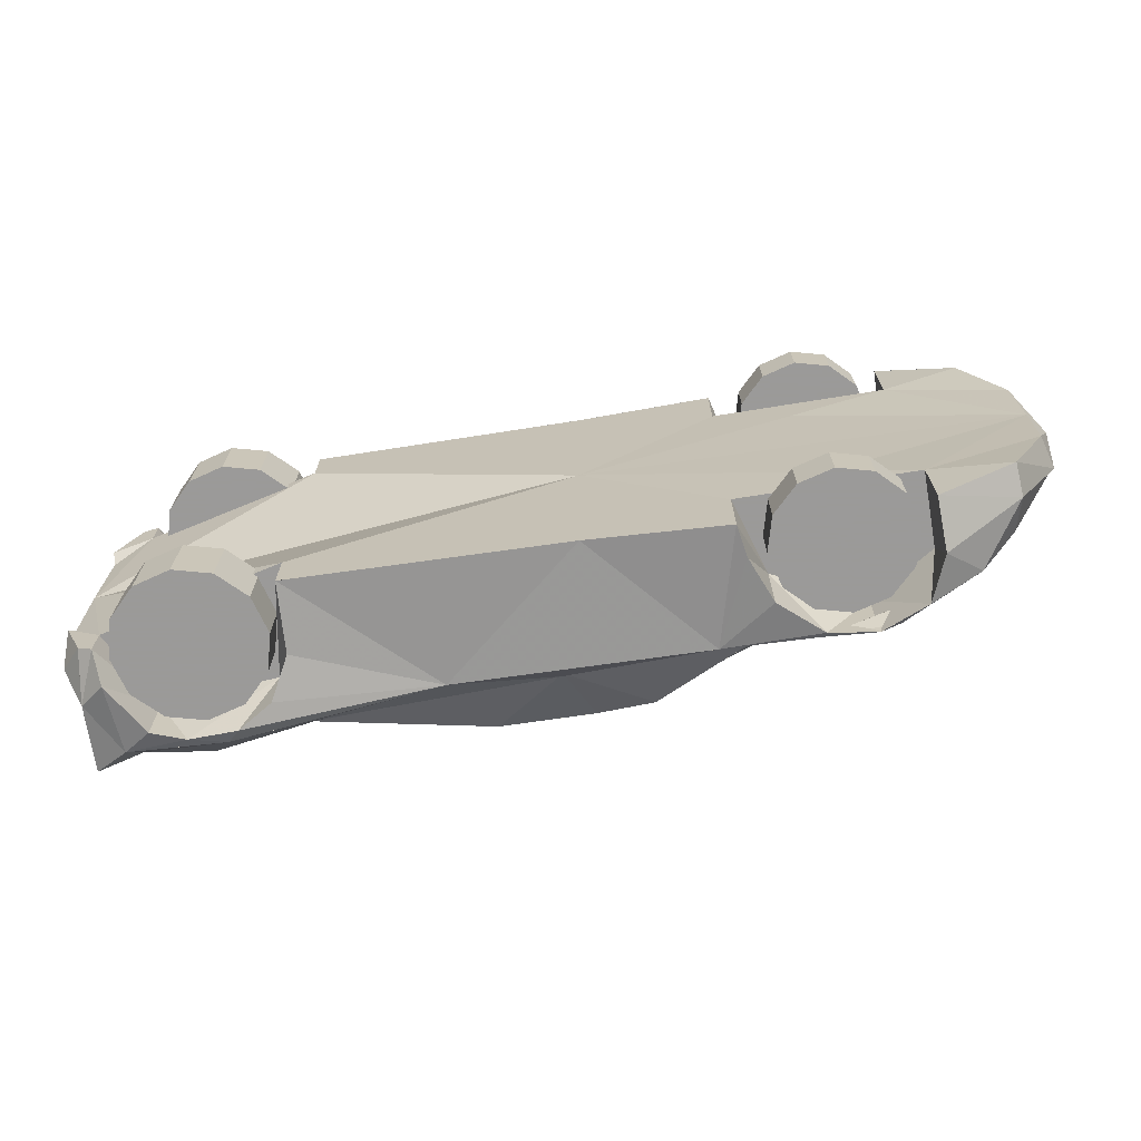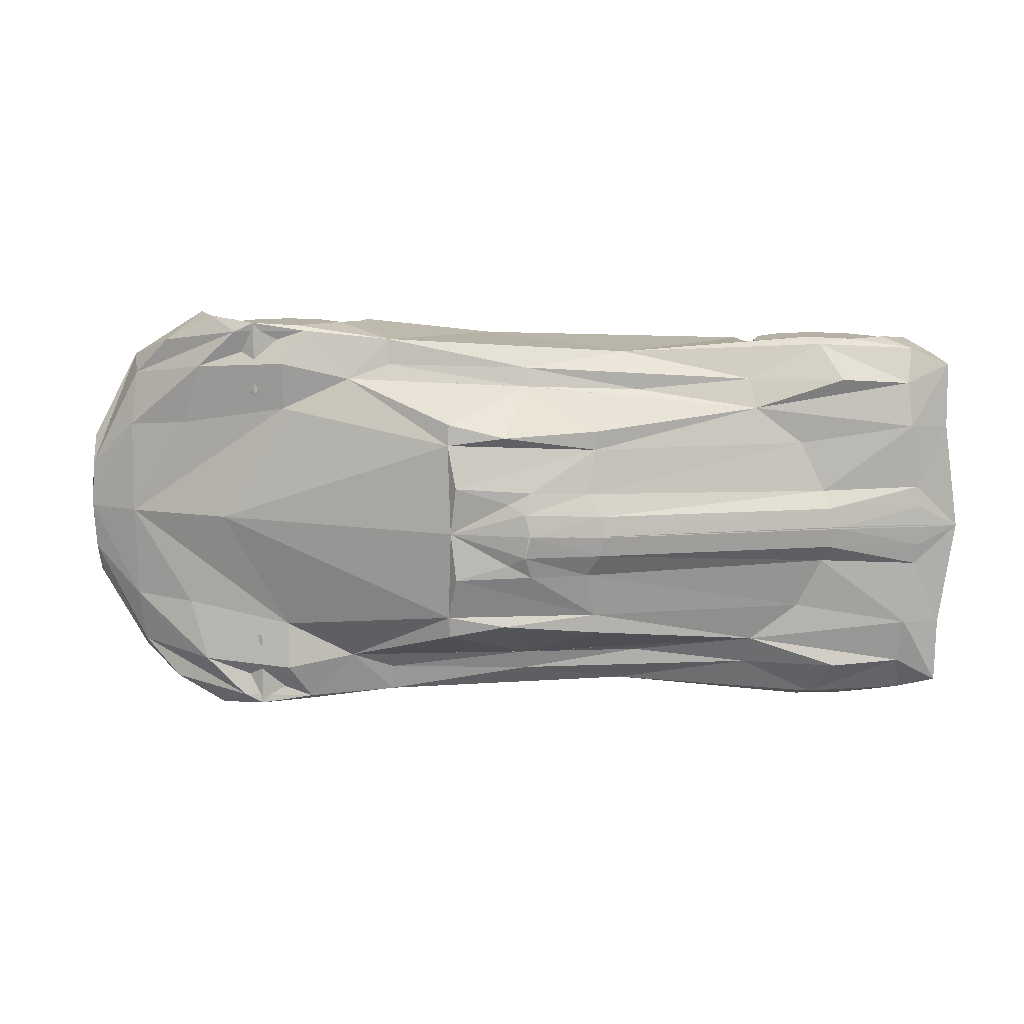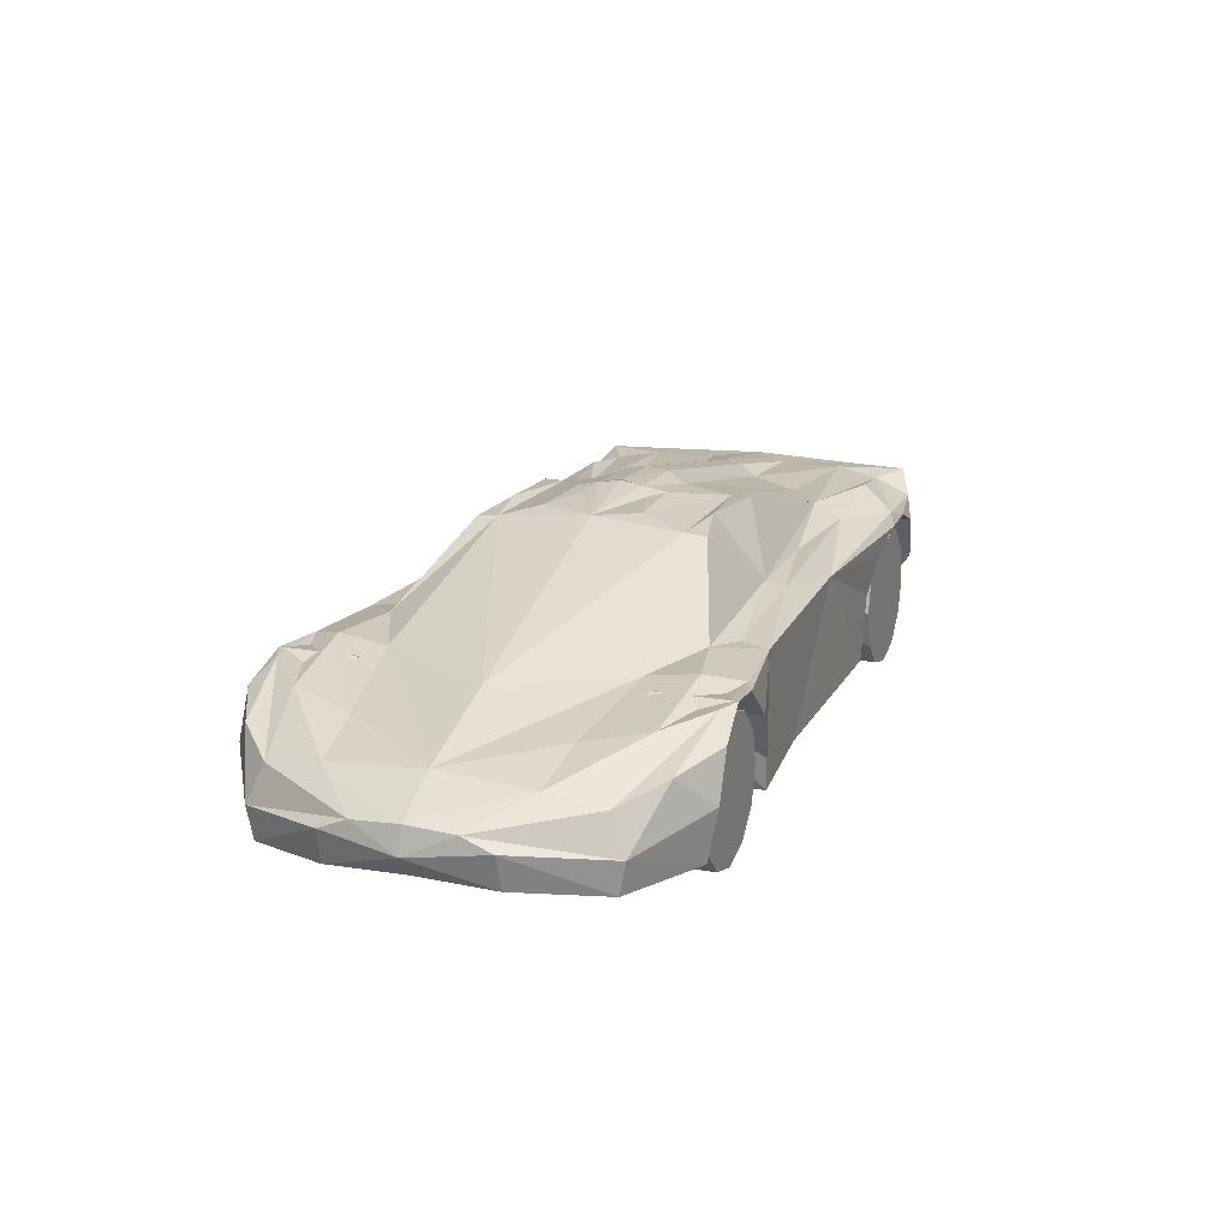
<metadata>
{"format":"obj","ext":"obj","renderer":"f3d","projection":"perspective","resolution":1024,"background":"white","views":[{"elev":-69.5,"azim":9.6,"up":"+Z"},{"elev":11.9,"azim":-179.7,"up":"+Z"},{"elev":16.6,"azim":110.6,"up":"+Y"}]}
</metadata>
<code>
v 0.9176 0.05958 0.08064
v 0.8397 0.06261 0.03514
v 0.8405 0.1136 0.02503
v 0.8219 0.1587 0.02523
v 0.7755 0.1802 0.03059
v 0.7285 0.1743 0.03372
v 0.687 0.1382 0.03413
v 0.6685 0.09314 0.03737
v 0.6633 0.0613 0.03888
v 0.5242 0.05847 0.05374
v 0.2486 0.05321 0.06042
v 0.2445 0.1238 0.05708
v 0.2223 0.1647 0.04929
v 0.1873 0.1851 0.04444
v 0.139 0.1869 0.04626
v 0.1059 0.1739 0.04515
v 0.06595 0.09517 0.07366
v 0.05129 0.09517 0.08175
v 0.956 0.06696 0.1626
v 0.03005 0.1044 0.2412
v 0.03005 0.1057 0.1445
v 0.03005 0.09527 0.1348
v 0.8397 0.06261 0.1075
v 0.8405 0.139 0.1075
v 0.7755 0.1802 0.1075
v 0.687 0.1382 0.1075
v 0.6633 0.0613 0.1075
v 0.2486 0.05321 0.1075
v 0.2223 0.1647 0.1075
v 0.1059 0.1739 0.1075
v 0.06595 0.09517 0.1075
v 0.5242 0.05847 0.2412
v 0.9581 0.06989 0.2412
v 0.07262 0.1244 0.05162
v 0.9176 0.05958 0.4017
v 0.8397 0.06261 0.4472
v 0.8405 0.1136 0.4574
v 0.8219 0.1587 0.4572
v 0.7755 0.1802 0.4518
v 0.7285 0.1743 0.4487
v 0.687 0.1382 0.4483
v 0.6685 0.09314 0.445
v 0.6633 0.0613 0.4435
v 0.5242 0.05847 0.4286
v 0.2486 0.05321 0.422
v 0.2445 0.1238 0.4253
v 0.2223 0.1647 0.4331
v 0.1873 0.1851 0.4379
v 0.139 0.1869 0.4361
v 0.1059 0.1739 0.4372
v 0.06595 0.09517 0.4087
v 0.05129 0.09517 0.4006
v 0.956 0.06696 0.3198
v 0.03005 0.1044 0.2412
v 0.03005 0.1057 0.3378
v 0.03005 0.09527 0.3476
v 0.8397 0.06261 0.3749
v 0.8405 0.139 0.3749
v 0.7755 0.1802 0.3749
v 0.687 0.1382 0.3749
v 0.6633 0.0613 0.3749
v 0.2486 0.05321 0.3749
v 0.2223 0.1647 0.3749
v 0.1059 0.1739 0.3749
v 0.06595 0.09517 0.3749
v 0.5242 0.05847 0.2412
v 0.9581 0.06989 0.2412
v 0.07262 0.1244 0.4308
v 0.9192 0.09132 0.07427
v 0.969 0.1169 0.2412
v 0.9669 0.1136 0.1939
v 0.9581 0.06994 0.2412
v 0.975 0.091 0.2412
v 0.9654 0.1011 0.1643
v 0.9559 0.06694 0.1627
v 0.9192 0.09132 0.4081
v 0.969 0.1169 0.2412
v 0.9669 0.1136 0.2885
v 0.9581 0.06994 0.2412
v 0.975 0.091 0.2412
v 0.9654 0.1011 0.3181
v 0.9559 0.06694 0.3197
v 0.6314 0.18 0.04768
v 0.7218 0.1797 0.03878
v 0.7958 0.1789 0.03999
v 0.8744 0.1461 0.05213
v 0.6741 0.1904 0.08903
v 0.969 0.1169 0.2412
v 0.9171 0.1442 0.2412
v 0.8133 0.1808 0.2412
v 0.5631 0.2676 0.2412
v 0.482 0.2827 0.2412
v 0.5649 0.2578 0.1278
v 0.5661 0.2601 0.1493
v 0.5575 0.2726 0.1925
v 0.5029 0.274 0.2085
v 0.4858 0.2805 0.2181
v 0.7451 0.1827 0.122
v 0.8555 0.1581 0.1409
v 0.9173 0.1381 0.1458
v 0.9669 0.1136 0.1938
v 0.9118 0.1283 0.09015
v 0.7449 0.1891 0.07327
v 0.8375 0.1694 0.07853
v 0.6314 0.18 0.4347
v 0.7218 0.1797 0.4436
v 0.7958 0.1789 0.4424
v 0.8744 0.1461 0.4303
v 0.6741 0.1904 0.3934
v 0.969 0.1169 0.2412
v 0.9171 0.1442 0.2412
v 0.8133 0.1808 0.2412
v 0.5631 0.2676 0.2412
v 0.482 0.2827 0.2412
v 0.5649 0.2578 0.3546
v 0.5661 0.2601 0.3331
v 0.5575 0.2726 0.2899
v 0.5029 0.274 0.2738
v 0.4858 0.2805 0.2642
v 0.7451 0.1827 0.3604
v 0.8555 0.1581 0.3415
v 0.9173 0.1381 0.3366
v 0.9669 0.1136 0.2885
v 0.9118 0.1283 0.3922
v 0.7449 0.1891 0.4091
v 0.8375 0.1694 0.4039
v 0.02732 0.2178 0.2413
v 0.04219 0.217 0.1348
v 0.04279 0.2152 0.06972
v 0.04017 0.1699 0.2412
v 0.04017 0.1699 0.1083
v 0.04532 0.1464 0.06679
v 0.05028 0.1546 0.1032
v 0.05028 0.1546 0.2412
v 0.025 0.1381 0.2412
v 0.025 0.1383 0.1177
v 0.02803 0.1202 0.09815
v 0.03005 0.1043 0.2412
v 0.03005 0.1057 0.1445
v 0.03005 0.09522 0.1349
v 0.02732 0.2178 0.2411
v 0.04219 0.217 0.3476
v 0.04279 0.2152 0.4127
v 0.04017 0.1699 0.2411
v 0.04017 0.1699 0.3741
v 0.04532 0.1464 0.4156
v 0.05028 0.1546 0.3792
v 0.05028 0.1546 0.2412
v 0.025 0.1381 0.2412
v 0.025 0.1383 0.3647
v 0.02803 0.1202 0.3842
v 0.03005 0.1043 0.2412
v 0.03005 0.1057 0.3379
v 0.03005 0.09522 0.3475
v 0.7551 0.1625 0.04212
v 0.7894 0.1533 0.04212
v 0.8146 0.1281 0.04212
v 0.8238 0.09375 0.04212
v 0.8146 0.05937 0.04212
v 0.7894 0.0342 0.04212
v 0.7551 0.025 0.04212
v 0.7207 0.0342 0.04212
v 0.6955 0.05937 0.04212
v 0.6863 0.09375 0.04212
v 0.6955 0.1281 0.04212
v 0.7207 0.1533 0.04212
v 0.7551 0.09375 0.04212
v 0.7551 0.1625 0.4403
v 0.7894 0.1533 0.4403
v 0.8146 0.1281 0.4403
v 0.8238 0.09375 0.4403
v 0.8146 0.05937 0.4403
v 0.7894 0.0342 0.4403
v 0.7551 0.025 0.4403
v 0.7207 0.0342 0.4403
v 0.6955 0.05937 0.4403
v 0.6863 0.09375 0.4403
v 0.6955 0.1281 0.4403
v 0.7207 0.1533 0.4403
v 0.7551 0.09375 0.4403
v 0.7551 0.1625 0.0866
v 0.7894 0.1533 0.0866
v 0.8146 0.1281 0.0866
v 0.8238 0.09375 0.0866
v 0.8146 0.05937 0.0866
v 0.7894 0.0342 0.0866
v 0.7551 0.025 0.0866
v 0.7207 0.0342 0.0866
v 0.6955 0.05937 0.0866
v 0.6863 0.09375 0.0866
v 0.6955 0.1281 0.0866
v 0.7207 0.1533 0.0866
v 0.7551 0.09375 0.0866
v 0.159 0.1757 0.05748
v 0.1964 0.1657 0.05748
v 0.2238 0.1383 0.05748
v 0.2338 0.1009 0.05748
v 0.2238 0.06352 0.05748
v 0.1964 0.03612 0.05748
v 0.159 0.02611 0.05748
v 0.1216 0.03612 0.05748
v 0.09416 0.06352 0.05748
v 0.08415 0.1009 0.05748
v 0.09416 0.1383 0.05748
v 0.1216 0.1657 0.05748
v 0.159 0.1757 0.1222
v 0.1964 0.1657 0.1222
v 0.2238 0.1383 0.1222
v 0.2338 0.1009 0.1222
v 0.2238 0.06352 0.1222
v 0.1964 0.03612 0.1222
v 0.159 0.02611 0.1222
v 0.1216 0.03612 0.1222
v 0.09416 0.06352 0.1222
v 0.08415 0.1009 0.1222
v 0.09416 0.1383 0.1222
v 0.1216 0.1657 0.1222
v 0.159 0.1009 0.1222
v 0.7551 0.1625 0.3958
v 0.7894 0.1533 0.3958
v 0.8146 0.1281 0.3958
v 0.8238 0.09375 0.3958
v 0.8146 0.05937 0.3958
v 0.7894 0.0342 0.3958
v 0.7551 0.025 0.3958
v 0.7207 0.0342 0.3958
v 0.6955 0.05937 0.3958
v 0.6863 0.09375 0.3958
v 0.6955 0.1281 0.3958
v 0.7207 0.1533 0.3958
v 0.7551 0.09375 0.3958
v 0.159 0.1757 0.4249
v 0.1964 0.1657 0.4249
v 0.2238 0.1383 0.4249
v 0.2338 0.1009 0.4249
v 0.2238 0.06352 0.4249
v 0.1964 0.03612 0.4249
v 0.159 0.02611 0.4249
v 0.1216 0.03612 0.4249
v 0.09416 0.06352 0.4249
v 0.08415 0.1009 0.4249
v 0.09416 0.1383 0.4249
v 0.1216 0.1657 0.4249
v 0.159 0.1757 0.3602
v 0.1964 0.1657 0.3602
v 0.2238 0.1383 0.3602
v 0.2338 0.1009 0.3602
v 0.2238 0.06352 0.3602
v 0.1964 0.03612 0.3602
v 0.159 0.02611 0.3602
v 0.1216 0.03612 0.3602
v 0.09416 0.06352 0.3602
v 0.08415 0.1009 0.3602
v 0.09416 0.1383 0.3602
v 0.1216 0.1657 0.3602
v 0.159 0.1009 0.3602
v 0.159 0.1009 0.05748
v 0.159 0.1009 0.4249
v 0.07748 0.1938 0.05516
v 0.1749 0.1975 0.05061
v 0.381 0.179 0.06072
v 0.4851 0.2002 0.0956
v 0.2428 0.218 0.1157
v 0.4123 0.2608 0.134
v 0.507 0.2656 0.1406
v 0.631 0.1844 0.0741
v 0.4853 0.1947 0.07612
v 0.2491 0.2047 0.08661
v 0.1525 0.2198 0.08573
v 0.08288 0.2118 0.08998
v 0.07809 0.2197 0.1348
v 0.194 0.2172 0.1529
v 0.4127 0.2604 0.1531
v 0.5661 0.26 0.1493
v 0.5575 0.2726 0.1925
v 0.5029 0.2741 0.2085
v 0.4858 0.2805 0.2182
v 0.4078 0.2781 0.2204
v 0.1638 0.2339 0.2206
v 0.06705 0.2214 0.2206
v 0.06995 0.2188 0.1997
v 0.1698 0.2227 0.2034
v 0.4216 0.2698 0.198
v 0.4794 0.2746 0.1965
v 0.48 0.2836 0.2407
v 0.4039 0.2804 0.2418
v 0.162 0.2364 0.2422
v 0.06498 0.2226 0.2424
v 0.04215 0.217 0.1348
v 0.3665 0.1997 0.09848
v 0.07748 0.1938 0.4272
v 0.1749 0.1975 0.4318
v 0.381 0.179 0.4217
v 0.4851 0.2002 0.3868
v 0.2428 0.218 0.3667
v 0.4123 0.2608 0.3484
v 0.507 0.2656 0.3418
v 0.631 0.1844 0.4083
v 0.4853 0.1947 0.4063
v 0.2491 0.2047 0.3958
v 0.1525 0.2198 0.3967
v 0.08288 0.2118 0.3924
v 0.07809 0.2197 0.3476
v 0.194 0.2172 0.3295
v 0.4127 0.2604 0.3293
v 0.5661 0.26 0.3331
v 0.5575 0.2726 0.2899
v 0.5029 0.2741 0.2739
v 0.4858 0.2805 0.2642
v 0.4078 0.2781 0.262
v 0.1638 0.2339 0.2618
v 0.06705 0.2214 0.2618
v 0.06995 0.2188 0.2827
v 0.1698 0.2227 0.279
v 0.4216 0.2698 0.2844
v 0.4794 0.2746 0.2859
v 0.48 0.2836 0.2417
v 0.4039 0.2804 0.2406
v 0.162 0.2364 0.2402
v 0.06498 0.2226 0.24
v 0.04215 0.217 0.3476
v 0.3665 0.1997 0.3839
v 0.8397 0.06258 0.03517
v 0.8405 0.1136 0.025
v 0.8219 0.1587 0.02526
v 0.7755 0.1802 0.03059
v 0.7285 0.1743 0.03376
v 0.6871 0.1382 0.03411
v 0.6686 0.09312 0.03737
v 0.6633 0.06126 0.03887
v 0.5241 0.05843 0.0537
v 0.2487 0.05325 0.06046
v 0.2444 0.1237 0.05706
v 0.2223 0.1647 0.04934
v 0.1873 0.1851 0.04443
v 0.139 0.1869 0.04628
v 0.1059 0.1739 0.04515
v 0.07265 0.1244 0.05161
v 0.06598 0.09515 0.07369
v 0.0513 0.09517 0.08175
v 0.04534 0.1464 0.0668
v 0.04282 0.2151 0.06973
v 0.07745 0.1939 0.05518
v 0.1749 0.1975 0.05063
v 0.381 0.179 0.0607
v 0.6314 0.18 0.04769
v 0.6741 0.1904 0.08901
v 0.4852 0.2002 0.09564
v 0.2428 0.218 0.1157
v 0.4123 0.2608 0.134
v 0.507 0.2656 0.1406
v 0.5649 0.2578 0.1278
v 0.8397 0.06258 0.4472
v 0.8405 0.1136 0.4574
v 0.8219 0.1587 0.4571
v 0.7755 0.1802 0.4518
v 0.7285 0.1743 0.4486
v 0.6871 0.1382 0.4483
v 0.6686 0.09312 0.445
v 0.6633 0.06126 0.4435
v 0.5241 0.05843 0.4287
v 0.2487 0.05325 0.4219
v 0.2444 0.1237 0.4253
v 0.2223 0.1647 0.433
v 0.1873 0.1851 0.438
v 0.139 0.1869 0.4361
v 0.1059 0.1739 0.4372
v 0.07265 0.1244 0.4308
v 0.06598 0.09515 0.4087
v 0.0513 0.09517 0.4006
v 0.04534 0.1464 0.4156
v 0.04282 0.2151 0.4127
v 0.07745 0.1939 0.4272
v 0.1749 0.1975 0.4318
v 0.381 0.179 0.4217
v 0.6314 0.18 0.4347
v 0.6741 0.1904 0.3934
v 0.4852 0.2002 0.3867
v 0.2428 0.218 0.3667
v 0.4123 0.2608 0.3484
v 0.507 0.2656 0.3418
v 0.5649 0.2578 0.3546
v 0.02746 0.1685 0.1889
v 0.02746 0.1671 0.2913
v 0.02746 0.1387 0.2913
v 0.02746 0.1387 0.1889
f 23 2 1
f 19 23 1
f 31 18 17
f 22 18 31
f 21 22 31
f 20 21 31
f 20 31 28
f 20 28 32
f 28 11 32
f 32 11 10
f 32 10 9
f 27 32 9
f 32 27 23
f 2 23 24
f 3 2 24
f 3 24 4
f 24 25 4
f 25 5 4
f 25 6 5
f 26 6 25
f 26 7 6
f 26 8 7
f 26 9 8
f 26 27 9
f 11 28 29
f 11 29 12
f 12 29 13
f 29 14 13
f 15 14 29
f 30 15 29
f 30 16 15
f 31 17 30
f 25 27 26
f 33 23 19
f 27 23 33
f 32 27 33
f 24 27 25
f 24 23 27
f 28 31 29
f 17 34 30
f 30 34 16
f 29 31 30
f 35 36 57
f 35 57 53
f 51 52 65
f 65 52 56
f 65 56 55
f 65 55 54
f 62 65 54
f 66 62 54
f 66 45 62
f 44 45 66
f 43 44 66
f 43 66 61
f 57 61 66
f 58 57 36
f 58 36 37
f 38 58 37
f 38 59 58
f 38 39 59
f 39 40 59
f 59 40 60
f 40 41 60
f 41 42 60
f 42 43 60
f 43 61 60
f 63 62 45
f 46 63 45
f 47 63 46
f 47 48 63
f 63 48 49
f 63 49 64
f 49 50 64
f 64 51 65
f 60 61 59
f 53 57 67
f 67 57 61
f 67 61 66
f 59 61 58
f 61 57 58
f 63 65 62
f 64 68 51
f 50 68 64
f 64 65 63
f 73 71 70
f 73 74 71
f 73 75 74
f 73 72 75
f 71 74 69
f 74 1 69
f 74 75 1
f 77 78 80
f 78 81 80
f 81 82 80
f 82 79 80
f 76 81 78
f 76 35 81
f 35 82 81
f 91 97 92
f 91 96 97
f 91 95 96
f 91 94 95
f 90 94 91
f 94 87 93
f 94 98 87
f 90 98 94
f 87 84 83
f 87 103 84
f 98 103 87
f 99 103 98
f 99 104 103
f 104 84 103
f 104 85 84
f 102 86 85
f 102 85 104
f 102 69 86
f 100 102 104
f 100 104 99
f 101 102 100
f 101 69 102
f 88 101 100
f 88 100 89
f 89 100 99
f 89 99 98
f 89 98 90
f 114 119 113
f 119 118 113
f 118 117 113
f 117 116 113
f 113 116 112
f 115 109 116
f 109 120 116
f 116 120 112
f 105 106 109
f 106 125 109
f 109 125 120
f 120 125 121
f 125 126 121
f 125 106 126
f 106 107 126
f 107 108 124
f 126 107 124
f 108 76 124
f 126 124 122
f 121 126 122
f 122 124 123
f 124 76 123
f 122 123 110
f 111 122 110
f 121 122 111
f 120 121 111
f 112 120 111
f 137 140 139
f 137 139 136
f 137 136 133
f 18 140 137
f 136 138 135
f 136 139 138
f 136 135 134
f 133 136 134
f 133 134 130
f 133 130 131
f 129 132 133
f 129 133 131
f 129 131 128
f 131 130 127
f 131 127 128
f 132 137 133
f 132 18 137
f 18 137 133
f 132 18 133
f 153 154 151
f 150 153 151
f 147 150 151
f 151 154 52
f 149 152 150
f 152 153 150
f 148 149 150
f 148 150 147
f 144 148 147
f 145 144 147
f 147 146 143
f 145 147 143
f 142 145 143
f 141 144 145
f 142 141 145
f 147 151 146
f 151 52 146
f 147 151 52
f 147 52 146
f 156 167 155
f 157 167 156
f 158 167 157
f 158 159 167
f 159 160 167
f 160 161 167
f 167 161 162
f 167 162 163
f 167 163 164
f 167 164 165
f 167 165 166
f 155 167 166
f 168 180 169
f 169 180 170
f 170 180 171
f 180 172 171
f 180 173 172
f 180 174 173
f 175 174 180
f 176 175 180
f 177 176 180
f 178 177 180
f 179 178 180
f 179 180 168
f 181 193 182
f 182 193 183
f 183 193 184
f 193 185 184
f 193 186 185
f 193 187 186
f 188 187 193
f 189 188 193
f 190 189 193
f 191 190 193
f 192 191 193
f 192 193 181
f 182 155 181
f 156 155 182
f 183 156 182
f 157 156 183
f 157 183 184
f 157 184 158
f 184 185 158
f 185 159 158
f 185 186 159
f 186 160 159
f 186 187 160
f 187 161 160
f 187 188 161
f 188 162 161
f 188 189 162
f 189 163 162
f 189 190 163
f 190 164 163
f 191 164 190
f 165 164 191
f 192 165 191
f 166 165 192
f 181 166 192
f 155 166 181
f 206 218 207
f 207 218 208
f 208 218 209
f 218 210 209
f 218 211 210
f 218 212 211
f 218 213 212
f 214 213 218
f 215 214 218
f 216 215 218
f 217 216 218
f 217 218 206
f 207 194 206
f 207 195 194
f 208 195 207
f 208 196 195
f 209 196 208
f 209 197 196
f 209 210 197
f 197 210 198
f 211 198 210
f 211 199 198
f 212 199 211
f 212 200 199
f 213 200 212
f 213 201 200
f 214 201 213
f 214 202 201
f 215 202 214
f 215 203 202
f 203 215 216
f 204 203 216
f 217 204 216
f 217 205 204
f 206 205 217
f 206 194 205
f 220 231 219
f 221 231 220
f 222 231 221
f 222 223 231
f 223 224 231
f 224 225 231
f 231 225 226
f 231 226 227
f 231 227 228
f 231 228 229
f 231 229 230
f 219 231 230
f 219 168 220
f 220 168 169
f 220 169 221
f 221 169 170
f 222 221 170
f 171 222 170
f 171 223 222
f 171 172 223
f 172 224 223
f 172 173 224
f 173 225 224
f 173 174 225
f 174 226 225
f 174 175 226
f 175 227 226
f 175 176 227
f 176 228 227
f 176 177 228
f 228 177 229
f 229 177 178
f 229 178 230
f 230 178 179
f 230 179 219
f 219 179 168
f 245 256 244
f 246 256 245
f 247 256 246
f 247 248 256
f 248 249 256
f 249 250 256
f 250 251 256
f 256 251 252
f 256 252 253
f 256 253 254
f 256 254 255
f 244 256 255
f 244 232 245
f 232 233 245
f 245 233 246
f 233 234 246
f 246 234 247
f 234 235 247
f 235 248 247
f 236 248 235
f 248 236 249
f 236 237 249
f 249 237 250
f 237 238 250
f 250 238 251
f 238 239 251
f 251 239 252
f 239 240 252
f 252 240 253
f 240 241 253
f 254 253 241
f 254 241 242
f 254 242 255
f 242 243 255
f 255 243 244
f 243 232 244
f 195 257 194
f 196 257 195
f 197 257 196
f 197 198 257
f 198 199 257
f 199 200 257
f 200 201 257
f 257 201 202
f 257 202 203
f 257 203 204
f 257 204 205
f 194 257 205
f 232 258 233
f 233 258 234
f 234 258 235
f 258 236 235
f 258 237 236
f 258 238 237
f 258 239 238
f 240 239 258
f 241 240 258
f 242 241 258
f 243 242 258
f 243 258 232
f 266 262 87
f 266 267 262
f 83 267 266
f 83 261 267
f 261 268 267
f 267 268 290
f 267 290 262
f 290 268 263
f 261 260 268
f 260 269 268
f 268 269 263
f 269 270 263
f 270 271 263
f 263 271 272
f 260 270 269
f 260 259 270
f 259 129 270
f 129 271 270
f 129 289 271
f 271 289 281
f 289 127 281
f 281 127 280
f 280 127 288
f 271 282 272
f 271 281 282
f 282 281 279
f 281 280 279
f 279 280 287
f 280 288 287
f 286 279 287
f 278 282 279
f 283 282 278
f 272 282 283
f 273 272 283
f 263 272 273
f 264 263 273
f 265 264 273
f 265 273 274
f 93 265 274
f 274 273 275
f 273 284 275
f 273 283 284
f 275 284 276
f 284 277 276
f 284 283 277
f 283 278 277
f 277 278 285
f 278 286 285
f 278 279 286
f 262 290 263
f 83 266 87
f 109 294 298
f 294 299 298
f 298 299 105
f 299 293 105
f 299 300 293
f 322 300 299
f 294 322 299
f 295 300 322
f 300 292 293
f 300 301 292
f 295 301 300
f 295 302 301
f 295 303 302
f 304 303 295
f 301 302 292
f 302 291 292
f 302 143 291
f 302 303 143
f 303 321 143
f 313 321 303
f 313 141 321
f 312 141 313
f 320 141 312
f 304 314 303
f 314 313 303
f 311 313 314
f 311 312 313
f 319 312 311
f 319 320 312
f 319 311 318
f 311 314 310
f 310 314 315
f 315 314 304
f 315 304 305
f 305 304 295
f 305 295 296
f 305 296 297
f 306 305 297
f 306 297 115
f 307 305 306
f 307 316 305
f 316 315 305
f 308 316 307
f 308 309 316
f 309 315 316
f 309 310 315
f 317 310 309
f 317 318 310
f 318 311 310
f 295 322 294
f 109 298 105
f 69 1 323
f 69 323 324
f 69 324 86
f 86 324 325
f 86 325 85
f 325 326 85
f 85 326 84
f 326 327 84
f 327 346 84
f 327 328 346
f 328 329 346
f 329 330 346
f 330 331 346
f 346 331 345
f 331 332 345
f 345 335 344
f 345 334 335
f 345 333 334
f 345 332 333
f 335 336 344
f 344 336 343
f 336 337 343
f 337 338 343
f 343 338 341
f 339 340 341
f 338 339 341
f 347 348 352
f 352 348 351
f 351 348 350
f 348 349 350
f 343 341 342
f 353 35 76
f 354 353 76
f 108 354 76
f 355 354 108
f 107 355 108
f 107 356 355
f 106 356 107
f 106 357 356
f 106 376 357
f 376 358 357
f 376 359 358
f 376 360 359
f 376 361 360
f 375 361 376
f 375 362 361
f 374 365 375
f 365 364 375
f 364 363 375
f 363 362 375
f 374 366 365
f 373 366 374
f 373 367 366
f 373 368 367
f 371 368 373
f 371 370 369
f 371 369 368
f 382 378 377
f 381 378 382
f 380 378 381
f 380 379 378
f 372 371 373
f 383 386 384
f 386 385 384

</code>
